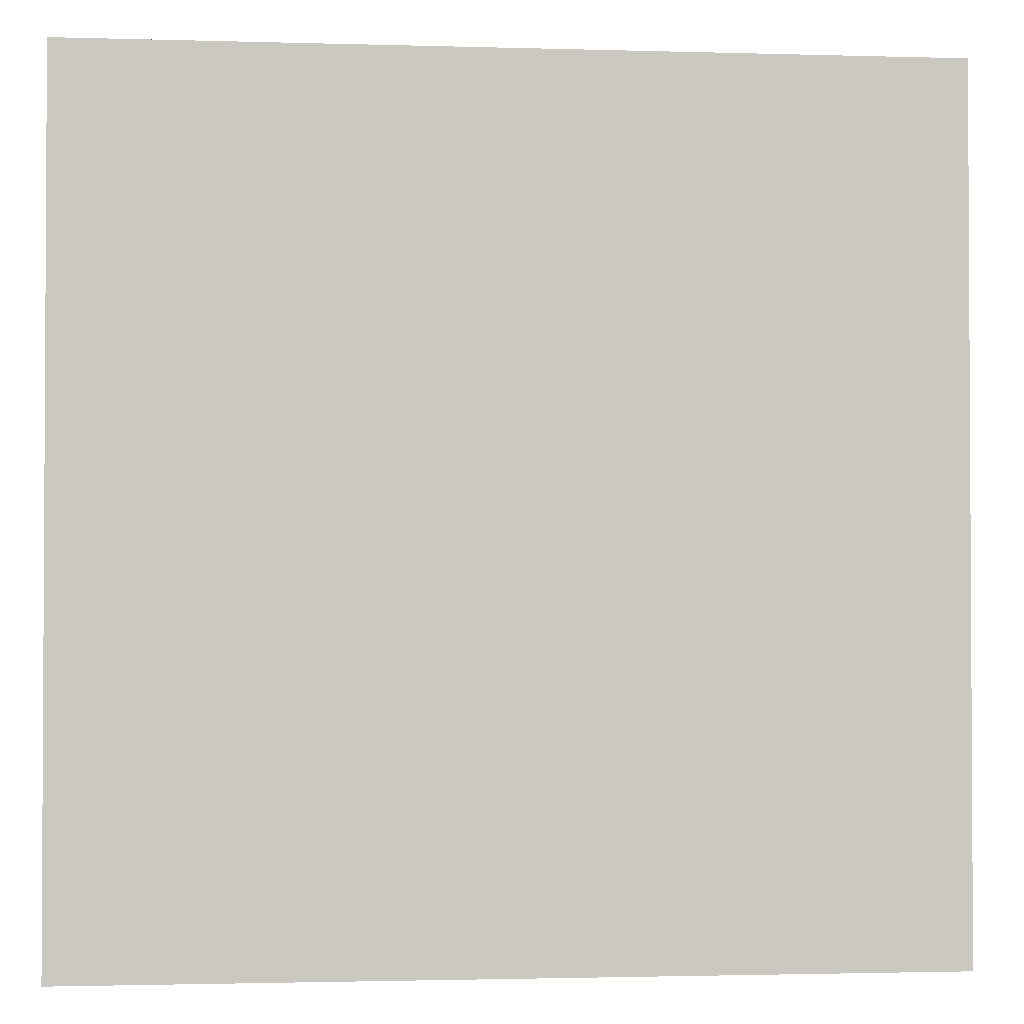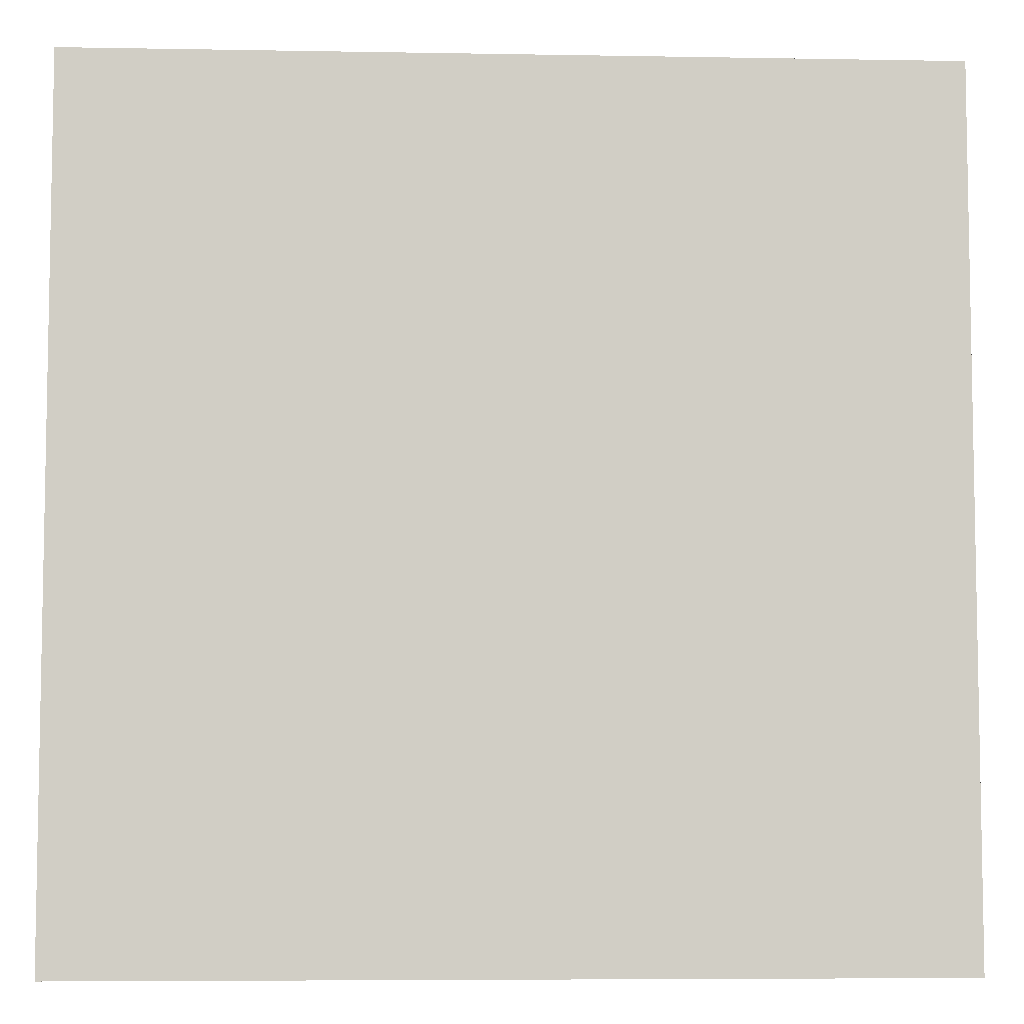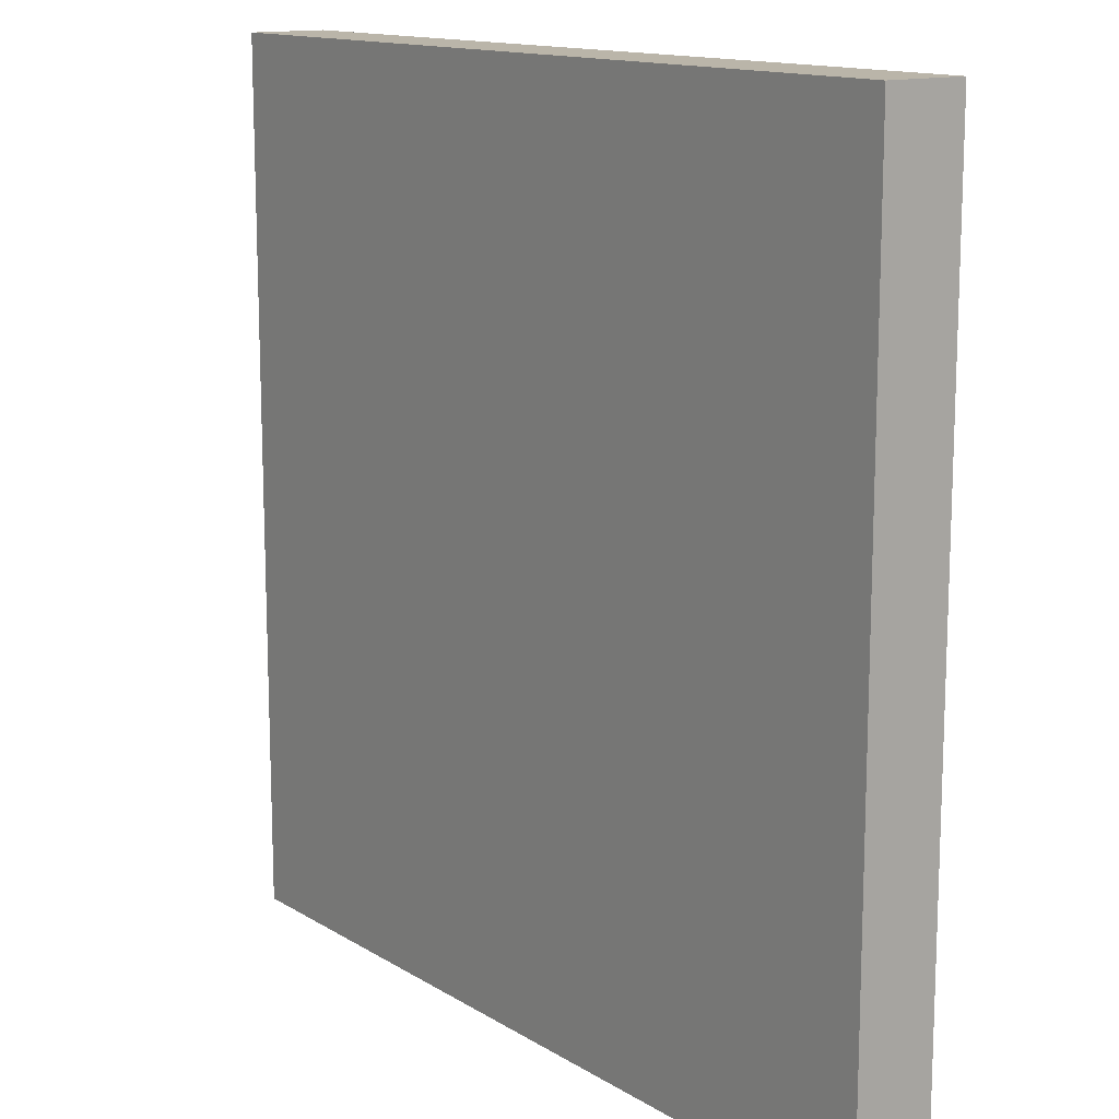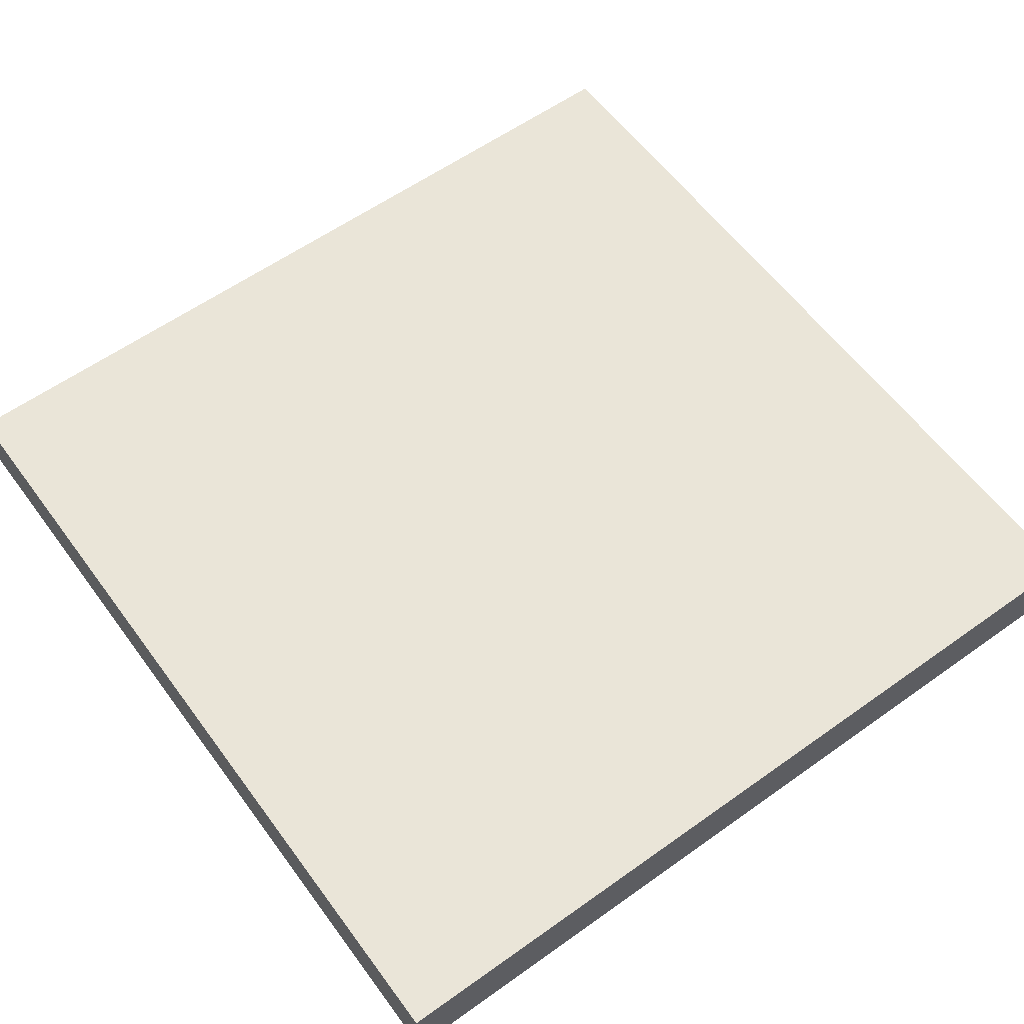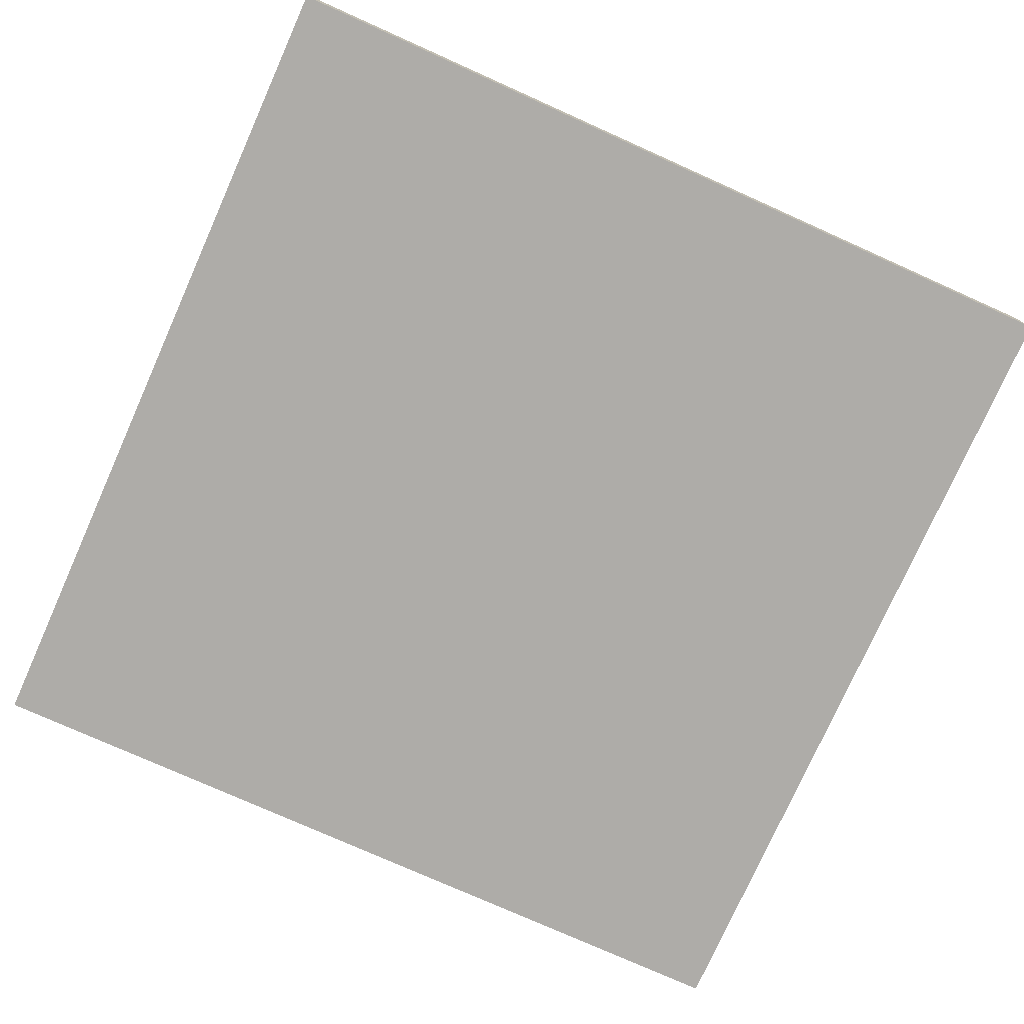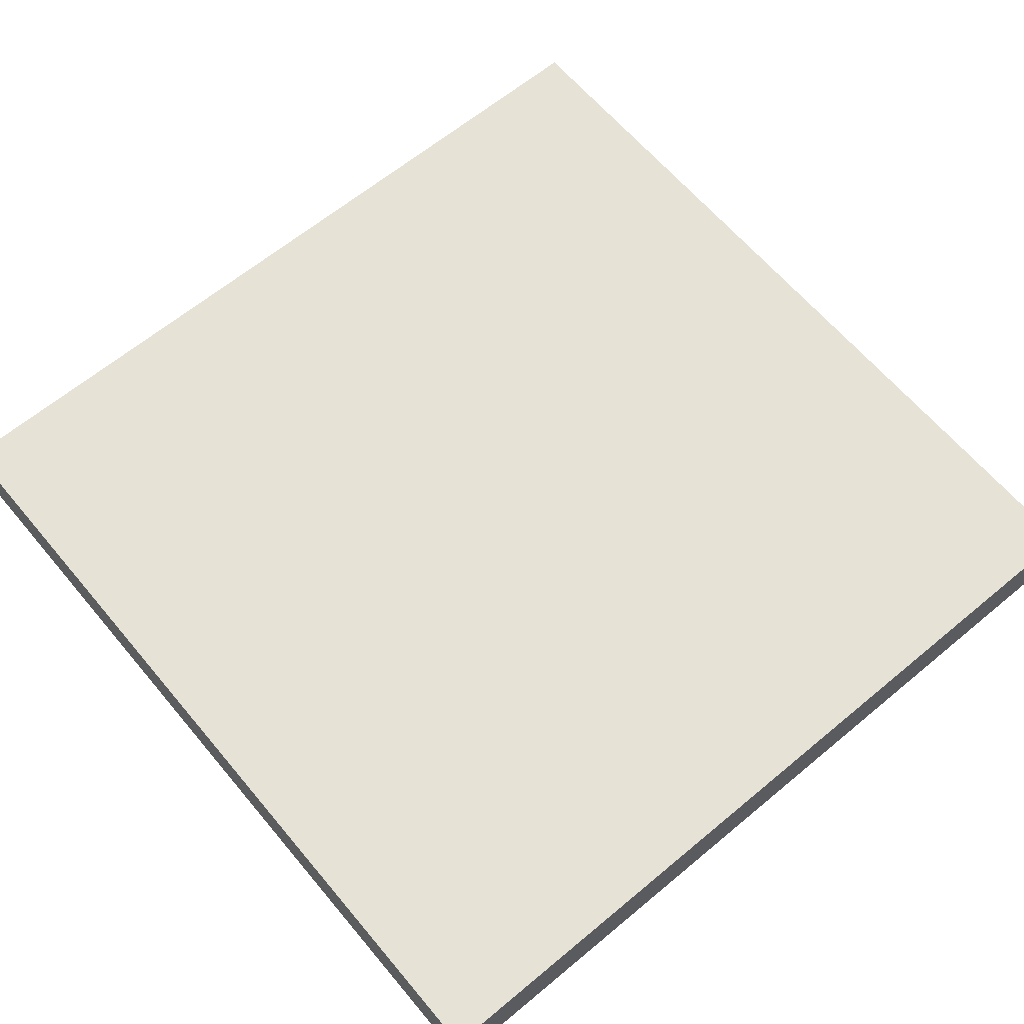
<metadata>
{"format":"obj","ext":"obj","renderer":"f3d","projection":"perspective","resolution":1024,"background":"white","views":[{"elev":-1.8,"azim":-6.1,"up":"+Y"},{"elev":-6.5,"azim":177.0,"up":"+Y"},{"elev":13.6,"azim":53.3,"up":"+Y"},{"elev":59.4,"azim":-126.2,"up":"+Z"},{"elev":-77.0,"azim":65.9,"up":"+Z"},{"elev":63.9,"azim":-40.0,"up":"+Z"}]}
</metadata>
<code>
o WindowL
v -4 1.5 0.4
v -4 1.5 0.3
v -4 2.6 0.4
v -4 2.6 0.3
v -2.9 1.5 0.4
v -2.9 1.5 0.3
v -2.9 2.6 0.4
v -2.9 2.6 0.3
v -4 1.5 0.4
v -4 2.6 0.4
v -3.9 1.6 0.4
v -3.9 2 0.4
v -3.9 2.1 0.4
v -3.9 2.5 0.4
v -3.8 2.1 0.4
v -3.8 2.2 0.4
v -3.7 2.2 0.4
v -3.7 2.3 0.4
v -3.6 2.1 0.4
v -3.6 2.2 0.4
v -3.6 2.3 0.4
v -3.6 2.4 0.4
v -3.5 1.6 0.4
v -3.5 2 0.4
v -3.5 2.1 0.4
v -3.5 2.2 0.4
v -3.5 2.4 0.4
v -3.5 2.5 0.4
v -3.4 1.6 0.4
v -3.4 1.8 0.4
v -3.4 2 0.4
v -3.4 2.1 0.4
v -3.4 2.5 0.4
v -3.3 1.6 0.4
v -3.3 1.7 0.4
v -3.3 1.8 0.4
v -3.3 1.9 0.4
v -3.2 1.7 0.4
v -3.2 1.8 0.4
v -3.2 1.9 0.4
v -3.2 2 0.4
v -3.1 1.8 0.4
v -3.1 1.9 0.4
v -3 1.6 0.4
v -3 1.9 0.4
v -3 2 0.4
v -3 2.1 0.4
v -3 2.5 0.4
v -2.9 1.5 0.4
v -2.9 2.6 0.4
v -4 1.5 0.3
v -4 2.6 0.3
v -3.9 1.6 0.3
v -3.9 2 0.3
v -3.9 2.1 0.3
v -3.9 2.5 0.3
v -3.8 2.1 0.3
v -3.8 2.2 0.3
v -3.7 2.2 0.3
v -3.7 2.3 0.3
v -3.6 2.1 0.3
v -3.6 2.2 0.3
v -3.6 2.3 0.3
v -3.6 2.4 0.3
v -3.5 1.6 0.3
v -3.5 2 0.3
v -3.5 2.1 0.3
v -3.5 2.2 0.3
v -3.5 2.4 0.3
v -3.5 2.5 0.3
v -3.4 1.6 0.3
v -3.4 1.8 0.3
v -3.4 2 0.3
v -3.4 2.1 0.3
v -3.4 2.5 0.3
v -3.3 1.6 0.3
v -3.3 1.7 0.3
v -3.3 1.8 0.3
v -3.3 1.9 0.3
v -3.2 1.7 0.3
v -3.2 1.8 0.3
v -3.2 1.9 0.3
v -3.2 2 0.3
v -3.1 1.8 0.3
v -3.1 1.9 0.3
v -3 1.6 0.3
v -3 1.9 0.3
v -3 2 0.3
v -3 2.1 0.3
v -3 2.5 0.3
v -2.9 1.5 0.3
v -2.9 2.6 0.3
v -4 1.5 0.4
v -2.9 1.5 0.4
v -4 1.5 0.3
v -2.9 1.5 0.3
v -4 2.6 0.4
v -2.9 2.6 0.4
v -4 2.6 0.3
v -2.9 2.6 0.3
f 3 2 1
f 4 2 3
f 5 6 7
f 7 6 8
f 11 10 9
f 12 10 11
f 13 10 12
f 14 10 13
f 15 13 12
f 15 14 13
f 16 14 15
f 17 16 15
f 17 14 16
f 18 14 17
f 19 15 12
f 19 17 15
f 19 18 17
f 20 18 19
f 21 14 18
f 21 18 20
f 22 14 21
f 23 11 9
f 23 12 11
f 24 19 12
f 24 12 23
f 25 20 19
f 25 19 24
f 26 22 21
f 26 20 25
f 26 21 20
f 27 14 22
f 27 22 26
f 28 10 14
f 28 14 27
f 29 26 25
f 29 25 24
f 29 28 27
f 29 23 9
f 29 24 23
f 29 27 26
f 30 28 29
f 31 28 30
f 32 28 31
f 33 10 28
f 33 28 32
f 34 29 9
f 34 30 29
f 35 30 34
f 36 31 30
f 36 30 35
f 37 31 36
f 38 35 34
f 38 36 35
f 38 37 36
f 39 37 38
f 40 31 37
f 40 37 39
f 41 32 31
f 41 31 40
f 42 40 39
f 42 39 38
f 42 41 40
f 43 41 42
f 44 38 34
f 44 34 9
f 44 43 42
f 44 42 38
f 45 41 43
f 45 43 44
f 46 32 41
f 46 41 45
f 47 33 32
f 47 32 46
f 48 10 33
f 48 33 47
f 49 45 44
f 49 47 46
f 49 48 47
f 49 44 9
f 49 46 45
f 50 10 48
f 50 48 49
f 51 52 53
f 53 52 54
f 54 52 55
f 55 52 56
f 54 55 57
f 55 56 57
f 57 56 58
f 57 58 59
f 58 56 59
f 59 56 60
f 54 57 61
f 57 59 61
f 59 60 61
f 61 60 62
f 60 56 63
f 62 60 63
f 63 56 64
f 51 53 65
f 53 54 65
f 54 61 66
f 65 54 66
f 61 62 67
f 66 61 67
f 63 64 68
f 67 62 68
f 62 63 68
f 64 56 69
f 68 64 69
f 56 52 70
f 69 56 70
f 67 68 71
f 66 67 71
f 69 70 71
f 51 65 71
f 65 66 71
f 68 69 71
f 71 70 72
f 72 70 73
f 73 70 74
f 70 52 75
f 74 70 75
f 51 71 76
f 71 72 76
f 76 72 77
f 72 73 78
f 77 72 78
f 78 73 79
f 76 77 80
f 77 78 80
f 78 79 80
f 80 79 81
f 79 73 82
f 81 79 82
f 73 74 83
f 82 73 83
f 81 82 84
f 80 81 84
f 82 83 84
f 84 83 85
f 76 80 86
f 51 76 86
f 84 85 86
f 80 84 86
f 85 83 87
f 86 85 87
f 83 74 88
f 87 83 88
f 74 75 89
f 88 74 89
f 75 52 90
f 89 75 90
f 86 87 91
f 88 89 91
f 89 90 91
f 51 86 91
f 87 88 91
f 90 52 92
f 91 90 92
f 95 94 93
f 96 94 95
f 97 98 99
f 99 98 100

</code>
